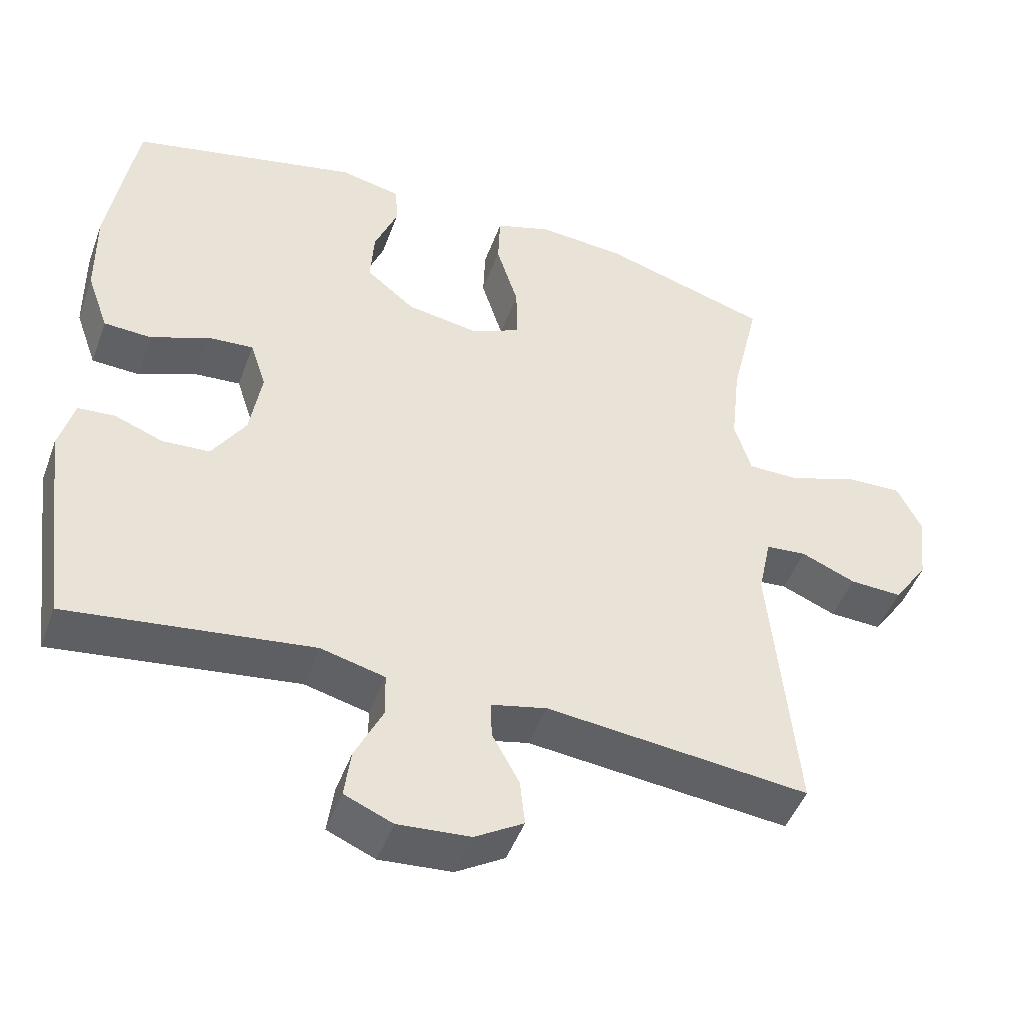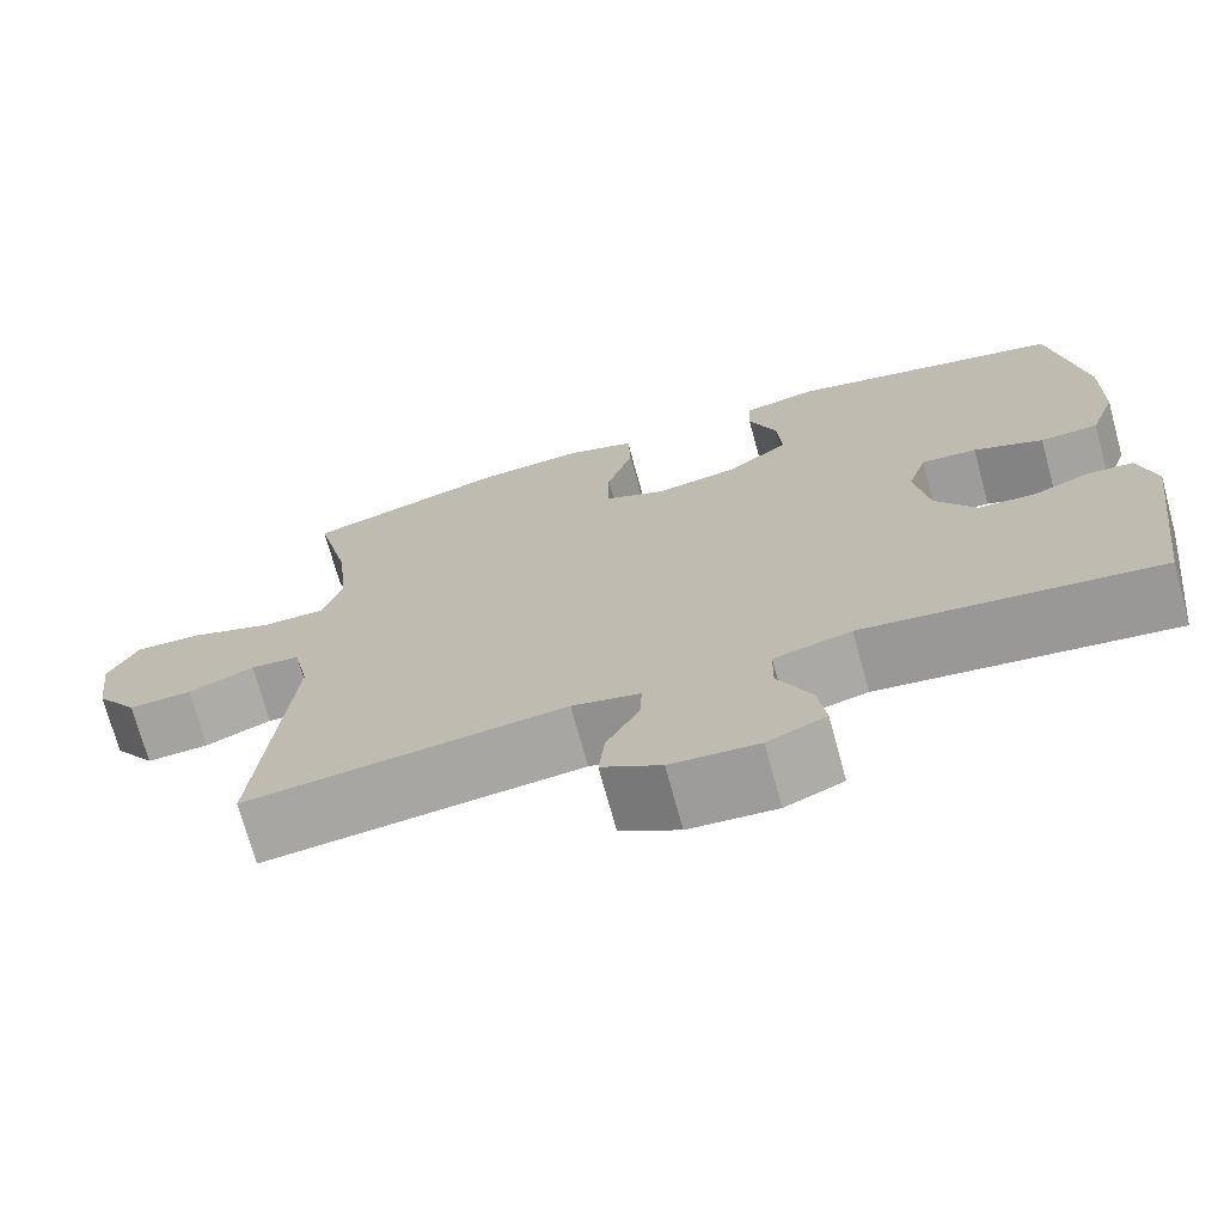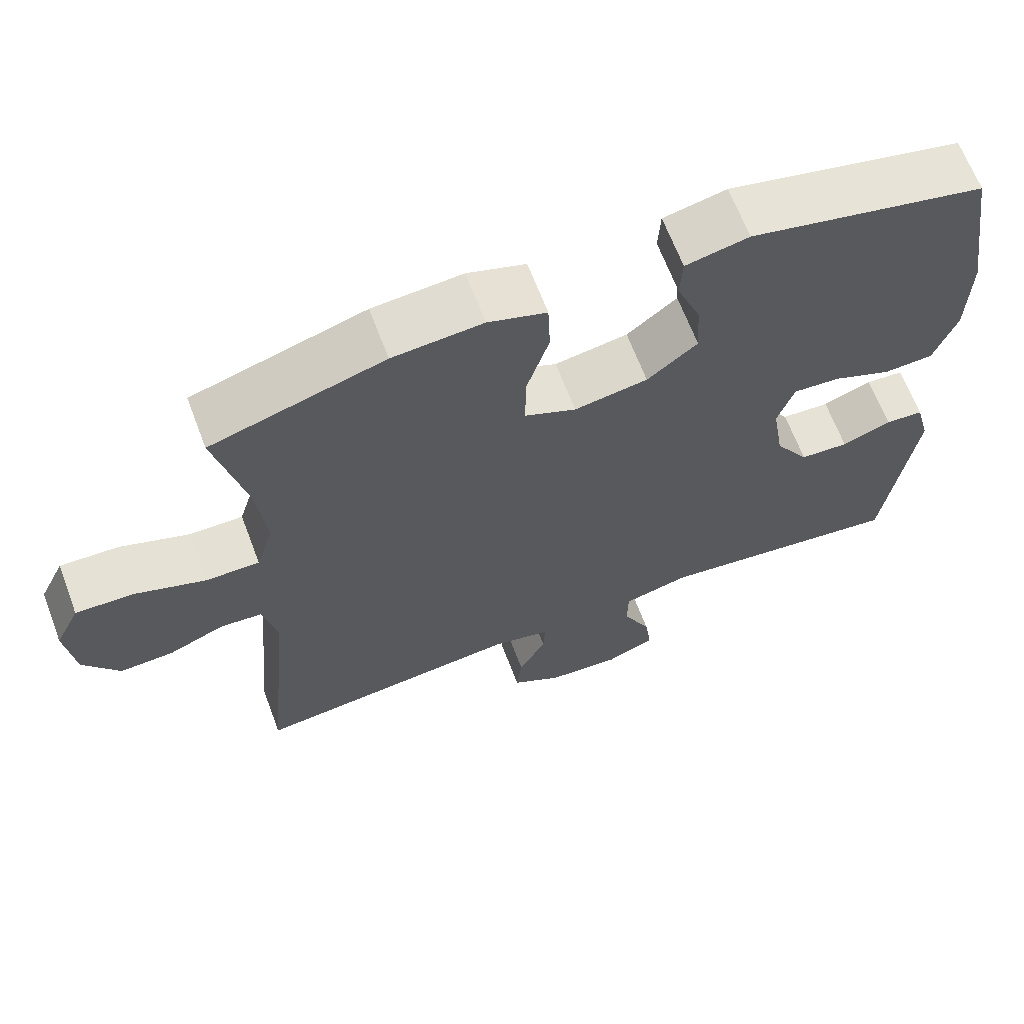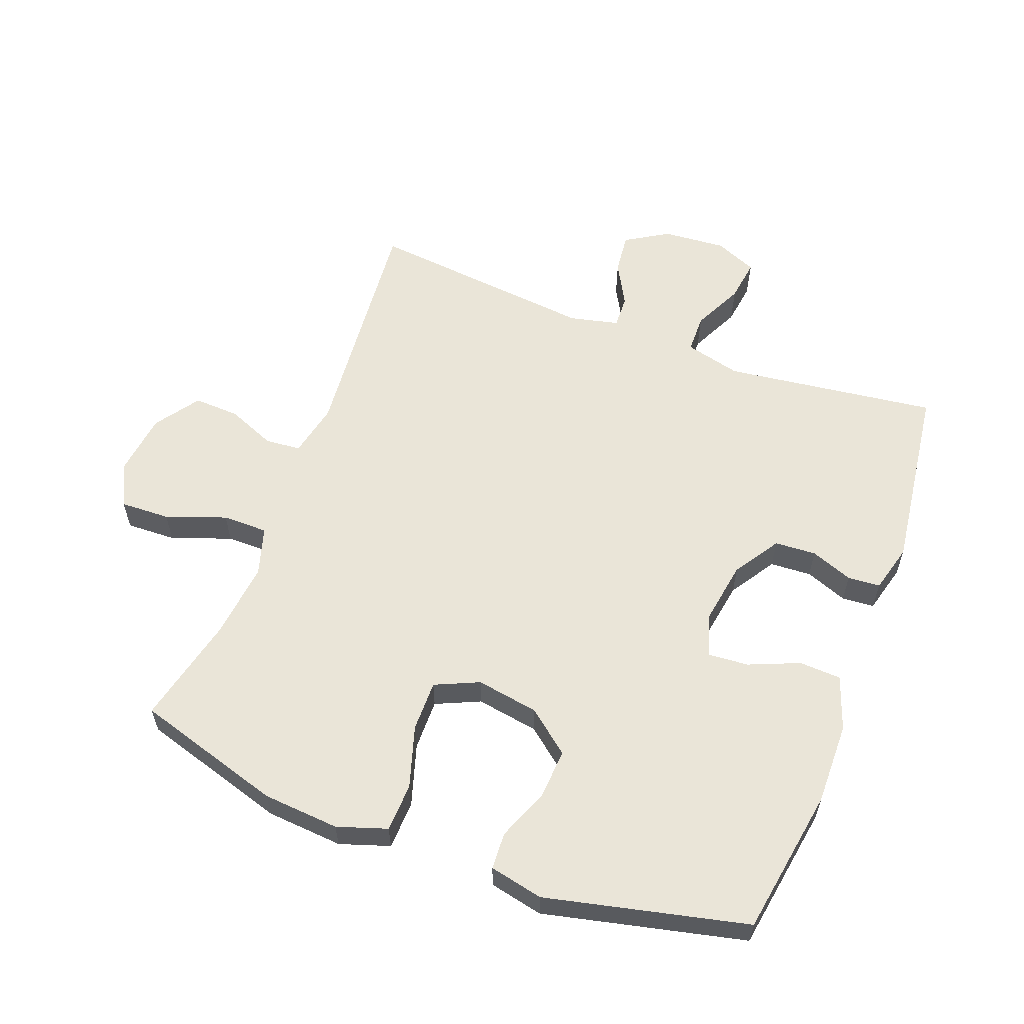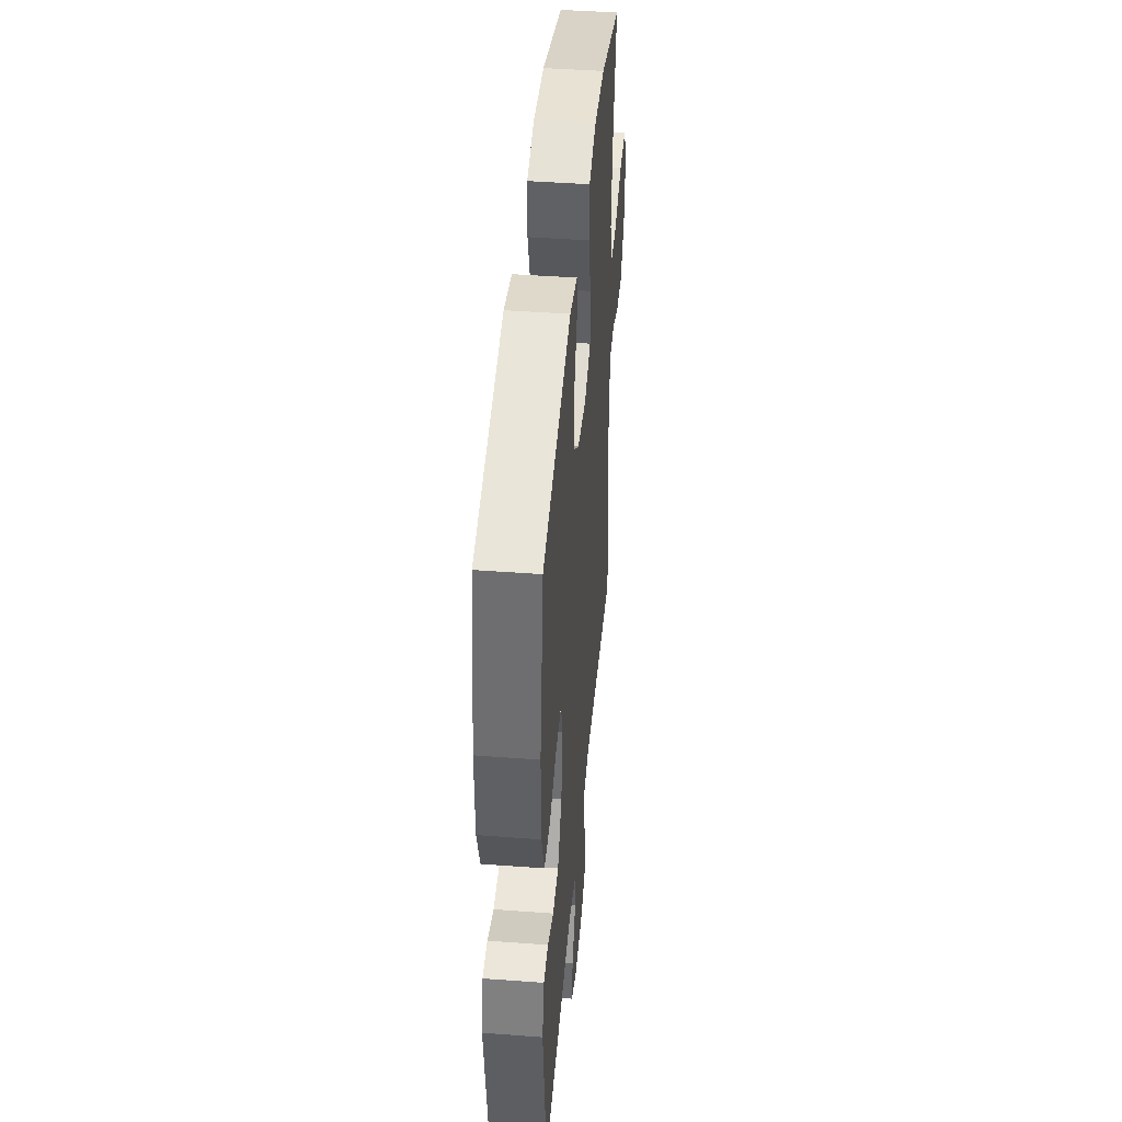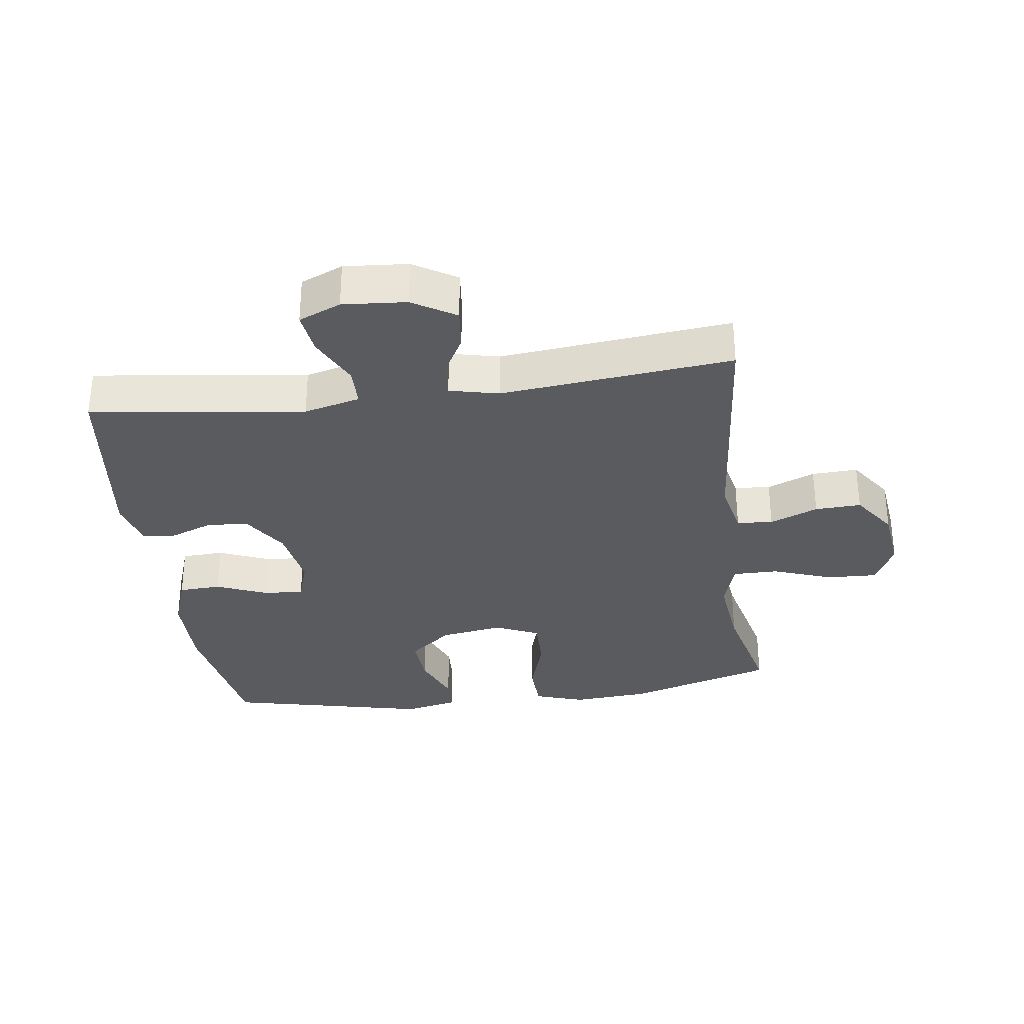
<metadata>
{"format":"obj","ext":"obj","renderer":"f3d","projection":"perspective","resolution":1024,"background":"white","views":[{"elev":-47.5,"azim":160.2,"up":"+Z"},{"elev":-72.1,"azim":15.3,"up":"+Z"},{"elev":65.8,"azim":-20.7,"up":"+Z"},{"elev":58.8,"azim":20.8,"up":"+Y"},{"elev":44.1,"azim":95.0,"up":"+Z"},{"elev":-32.1,"azim":-172.2,"up":"+Y"}]}
</metadata>
<code>
v -0.5 0.07 0.5
v -0.269 0.07 0.569
v -0.149 0.07 0.578
v -0.071 0.07 0.552
v -0.068 0.07 0.476
v -0.098 0.07 0.379
v -0.099 0.07 0.299
v -0.03 0.07 0.268
v 0.068 0.07 0.284
v 0.135 0.07 0.338
v 0.13 0.07 0.416
v 0.098 0.07 0.497
v 0.101 0.07 0.555
v 0.185 0.07 0.573
v 0.5 0.07 0.5
v 0.537 0.07 0.269
v 0.535 0.07 0.14
v 0.505 0.07 0.056
v 0.439 0.07 0.053
v 0.36 0.07 0.086
v 0.297 0.07 0.091
v 0.275 0.07 0.024
v 0.291 0.07 -0.075
v 0.337 0.07 -0.147
v 0.402 0.07 -0.151
v 0.468 0.07 -0.126
v 0.519 0.07 -0.13
v 0.539 0.07 -0.206
v 0.5 0.07 -0.5
v 0.166 0.07 -0.456
v 0.078 0.07 -0.478
v 0.077 0.07 -0.539
v 0.115 0.07 -0.618
v 0.124 0.07 -0.685
v 0.058 0.07 -0.713
v -0.041 0.07 -0.705
v -0.108 0.07 -0.664
v -0.101 0.07 -0.6
v -0.064 0.07 -0.532
v -0.062 0.07 -0.481
v -0.139 0.07 -0.463
v -0.5 0.07 -0.5
v -0.465 0.07 -0.122
v -0.483 0.07 -0.037
v -0.539 0.07 -0.032
v -0.614 0.07 -0.063
v -0.686 0.07 -0.066
v -0.734 0.07 0.003
v -0.746 0.07 0.102
v -0.713 0.07 0.17
v -0.635 0.07 0.167
v -0.541 0.07 0.133
v -0.47 0.07 0.133
v -0.447 0.07 0.209
v -0.46 0.07 0.329
v -0.5 0 0.5
v -0.269 0 0.569
v -0.149 0 0.578
v -0.071 0 0.552
v -0.068 0 0.476
v -0.098 0 0.379
v -0.099 0 0.299
v -0.03 0 0.268
v 0.068 0 0.284
v 0.135 0 0.338
v 0.13 0 0.416
v 0.098 0 0.497
v 0.101 0 0.555
v 0.185 0 0.573
v 0.5 0 0.5
v 0.537 0 0.269
v 0.535 0 0.14
v 0.505 0 0.056
v 0.439 0 0.053
v 0.36 0 0.086
v 0.297 0 0.091
v 0.275 0 0.024
v 0.291 0 -0.075
v 0.337 0 -0.147
v 0.402 0 -0.151
v 0.468 0 -0.126
v 0.519 0 -0.13
v 0.539 0 -0.206
v 0.5 0 -0.5
v 0.166 0 -0.456
v 0.078 0 -0.478
v 0.077 0 -0.539
v 0.115 0 -0.618
v 0.124 0 -0.685
v 0.058 0 -0.713
v -0.041 0 -0.705
v -0.108 0 -0.664
v -0.101 0 -0.6
v -0.064 0 -0.532
v -0.062 0 -0.481
v -0.139 0 -0.463
v -0.5 0 -0.5
v -0.465 0 -0.122
v -0.483 0 -0.037
v -0.539 0 -0.032
v -0.614 0 -0.063
v -0.686 0 -0.066
v -0.734 0 0.003
v -0.746 0 0.102
v -0.713 0 0.17
v -0.635 0 0.167
v -0.541 0 0.133
v -0.47 0 0.133
v -0.447 0 0.209
v -0.46 0 0.329
f 50 51 52
f 49 50 52
f 48 49 52
f 47 48 52
f 46 47 52
f 45 46 52
f 44 45 52 53
f 43 44 53 54
f 41 42 43
f 40 41 43 54
f 37 38 39
f 36 37 39
f 35 36 39
f 34 35 39
f 33 34 39
f 32 33 39
f 31 32 39 40
f 40 54 55
f 31 40 55
f 30 31 55
f 28 29 30
f 27 28 30
f 26 27 30
f 25 26 30
f 18 19 20
f 17 18 20
f 16 17 20
f 15 16 20
f 14 15 20
f 13 14 20
f 12 13 20
f 11 12 20
f 10 11 20 21
f 9 10 21 22
f 4 5 6
f 3 4 6
f 2 3 6
f 1 2 6
f 55 1 6
f 55 6 7
f 30 55 7 8
f 24 25 30
f 23 24 30 8
f 8 9 22 23
f 107 106 105
f 107 105 104
f 107 104 103
f 107 103 102
f 107 102 101
f 107 101 100
f 108 107 100 99
f 109 108 99 98
f 98 97 96
f 109 98 96 95
f 94 93 92
f 94 92 91
f 94 91 90
f 94 90 89
f 94 89 88
f 94 88 87
f 95 94 87 86
f 110 109 95
f 110 95 86
f 110 86 85
f 85 84 83
f 85 83 82
f 85 82 81
f 85 81 80
f 75 74 73
f 75 73 72
f 75 72 71
f 75 71 70
f 75 70 69
f 75 69 68
f 75 68 67
f 75 67 66
f 76 75 66 65
f 77 76 65 64
f 61 60 59
f 61 59 58
f 61 58 57
f 61 57 56
f 61 56 110
f 62 61 110
f 63 62 110 85
f 85 80 79
f 63 85 79 78
f 78 77 64 63
f 1 56 57 2
f 2 57 58 3
f 3 58 59 4
f 4 59 60 5
f 5 60 61 6
f 6 61 62 7
f 7 62 63 8
f 8 63 64 9
f 9 64 65 10
f 10 65 66 11
f 11 66 67 12
f 12 67 68 13
f 13 68 69 14
f 14 69 70 15
f 15 70 71 16
f 16 71 72 17
f 17 72 73 18
f 18 73 74 19
f 19 74 75 20
f 20 75 76 21
f 21 76 77 22
f 22 77 78 23
f 23 78 79 24
f 24 79 80 25
f 25 80 81 26
f 26 81 82 27
f 27 82 83 28
f 28 83 84 29
f 29 84 85 30
f 30 85 86 31
f 31 86 87 32
f 32 87 88 33
f 33 88 89 34
f 34 89 90 35
f 35 90 91 36
f 36 91 92 37
f 37 92 93 38
f 38 93 94 39
f 39 94 95 40
f 40 95 96 41
f 41 96 97 42
f 42 97 98 43
f 43 98 99 44
f 44 99 100 45
f 45 100 101 46
f 46 101 102 47
f 47 102 103 48
f 48 103 104 49
f 49 104 105 50
f 50 105 106 51
f 51 106 107 52
f 52 107 108 53
f 53 108 109 54
f 54 109 110 55
f 55 110 56 1

</code>
